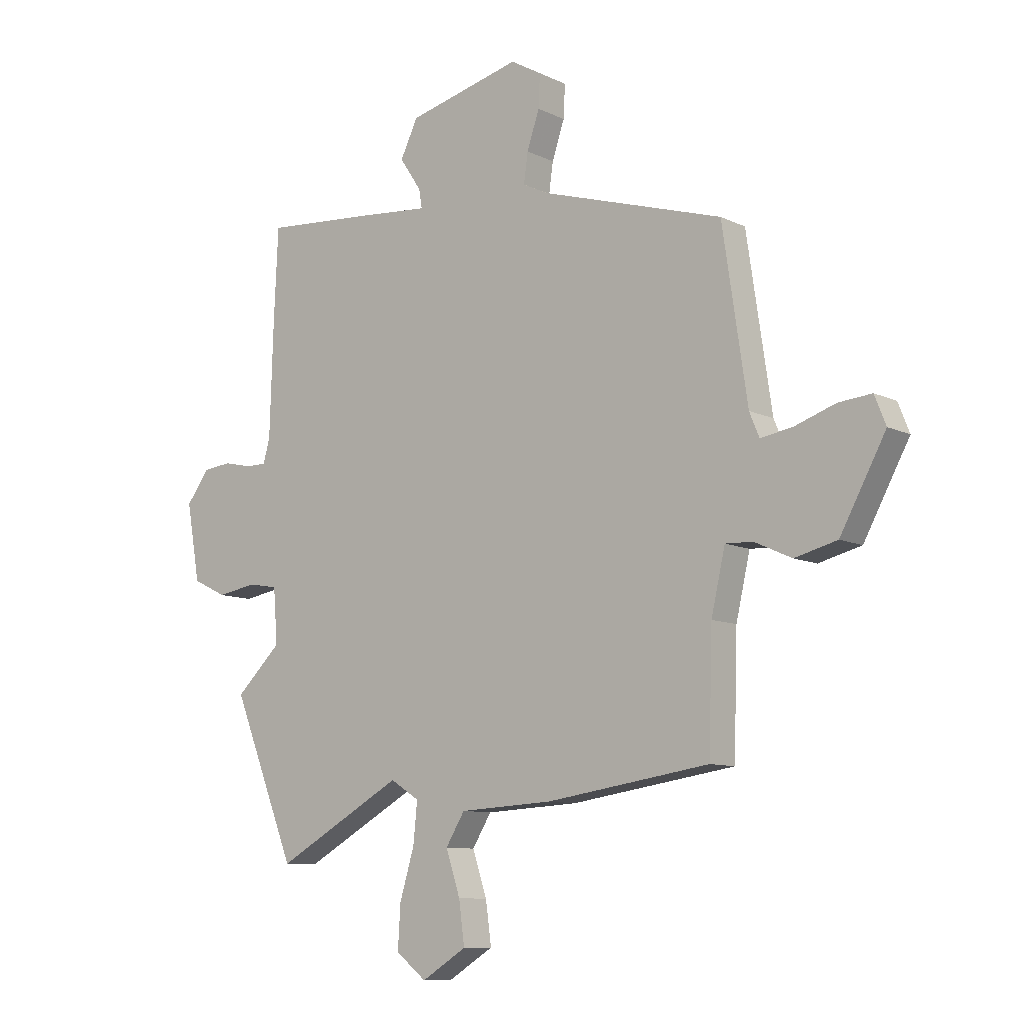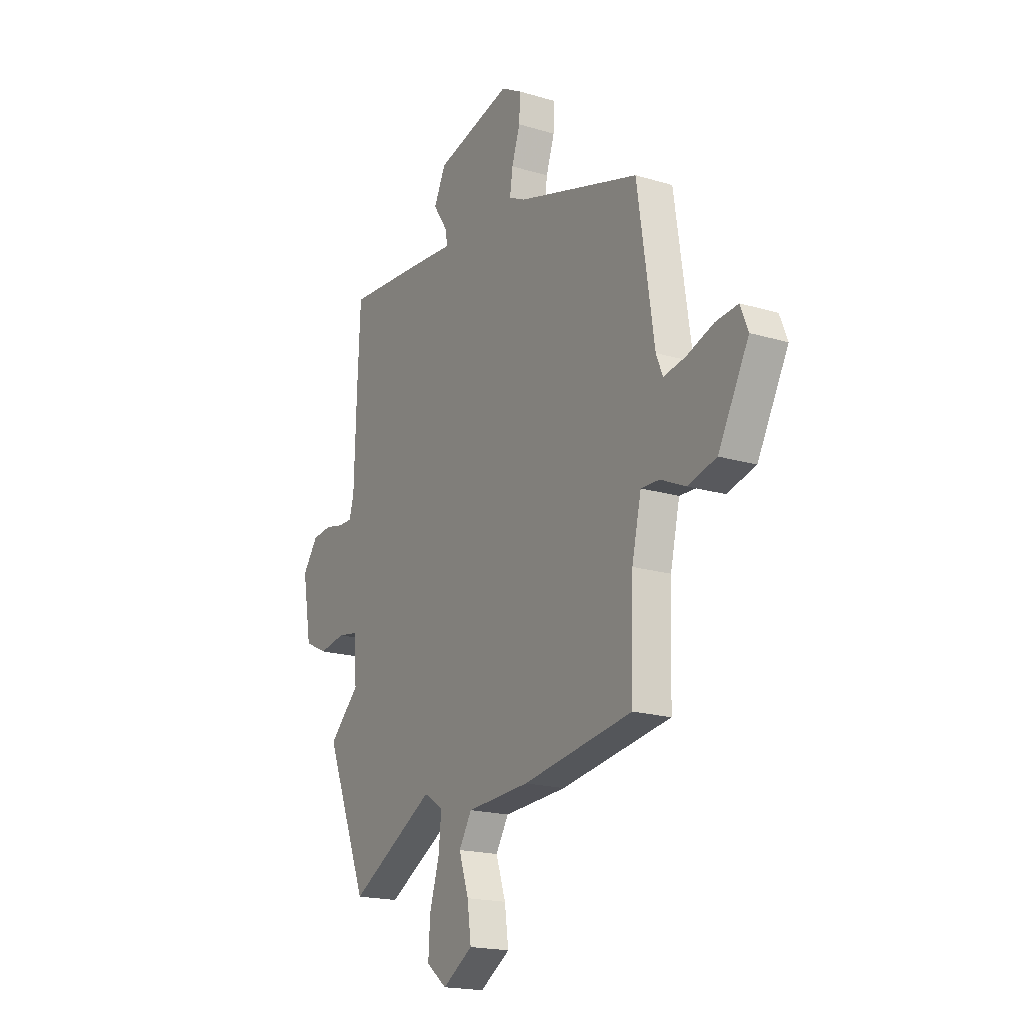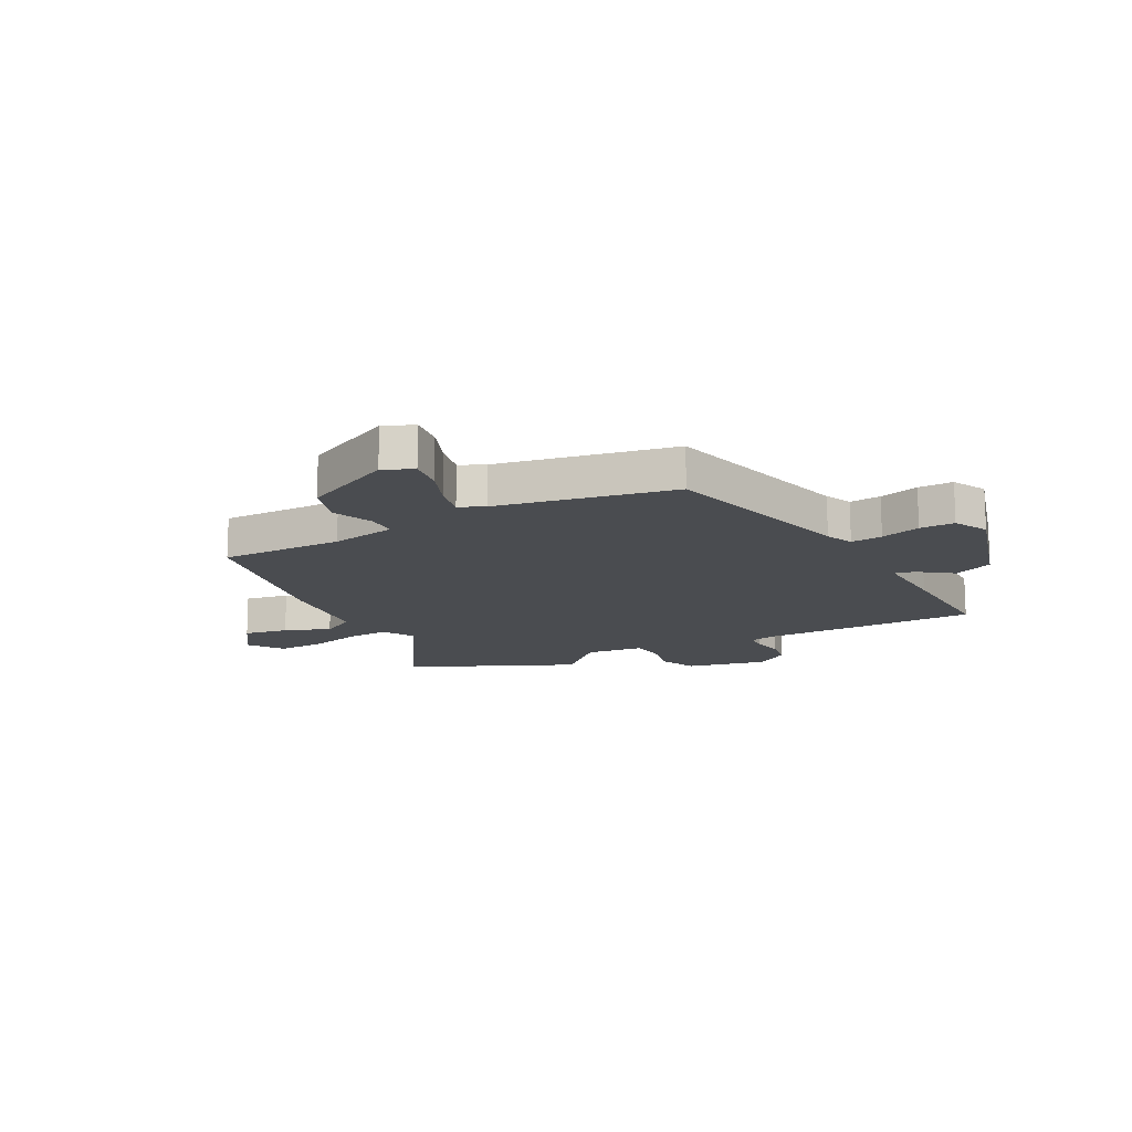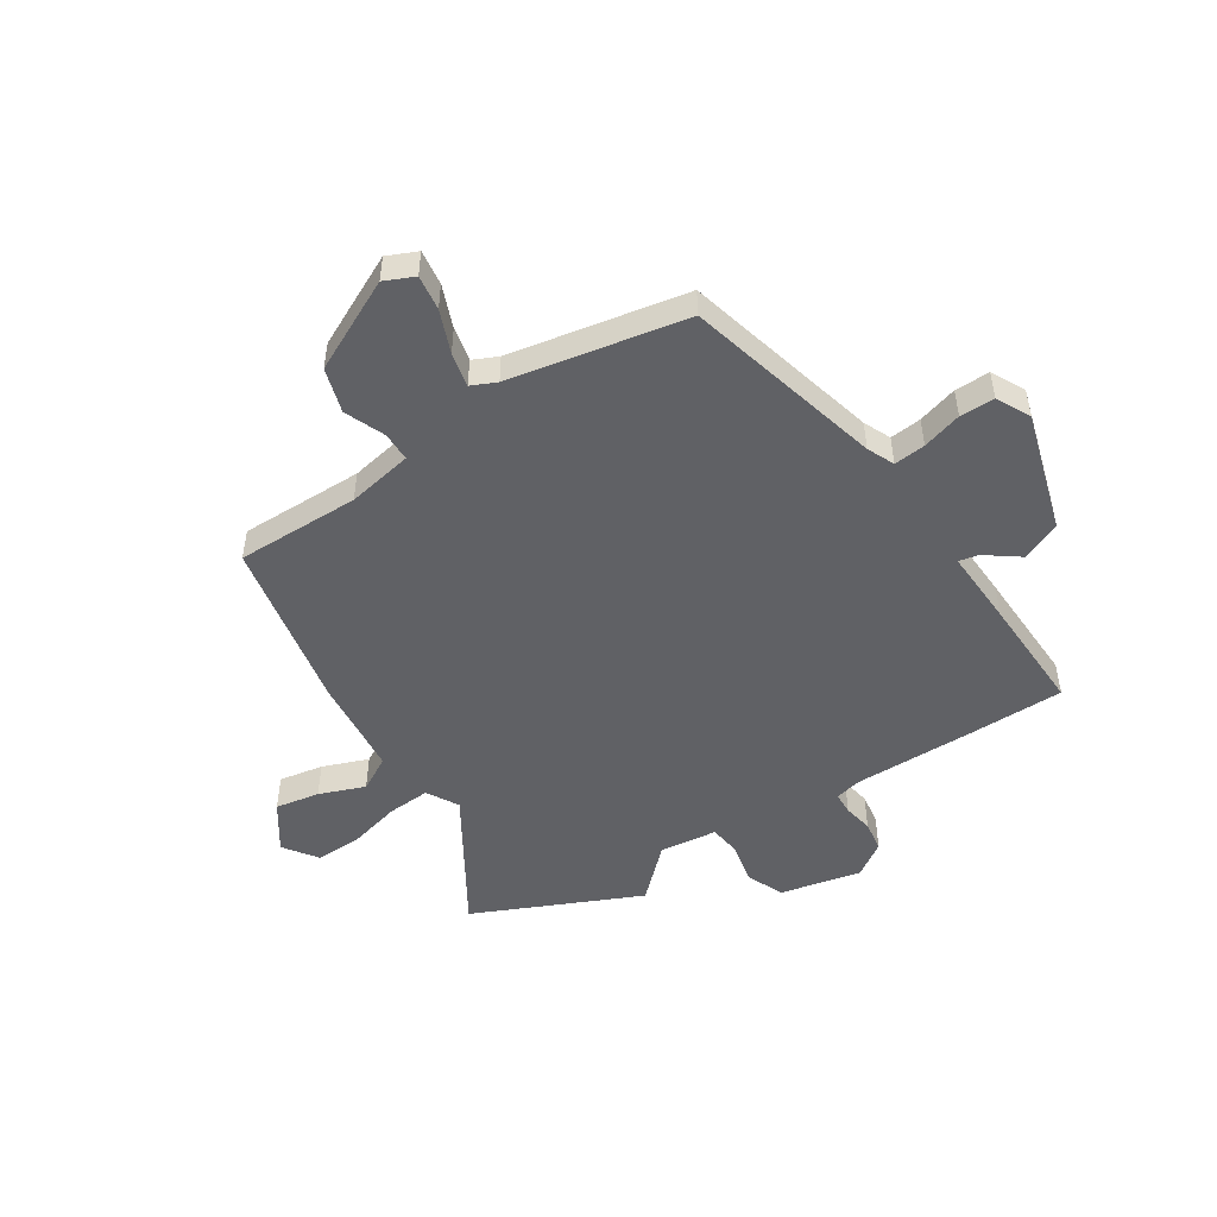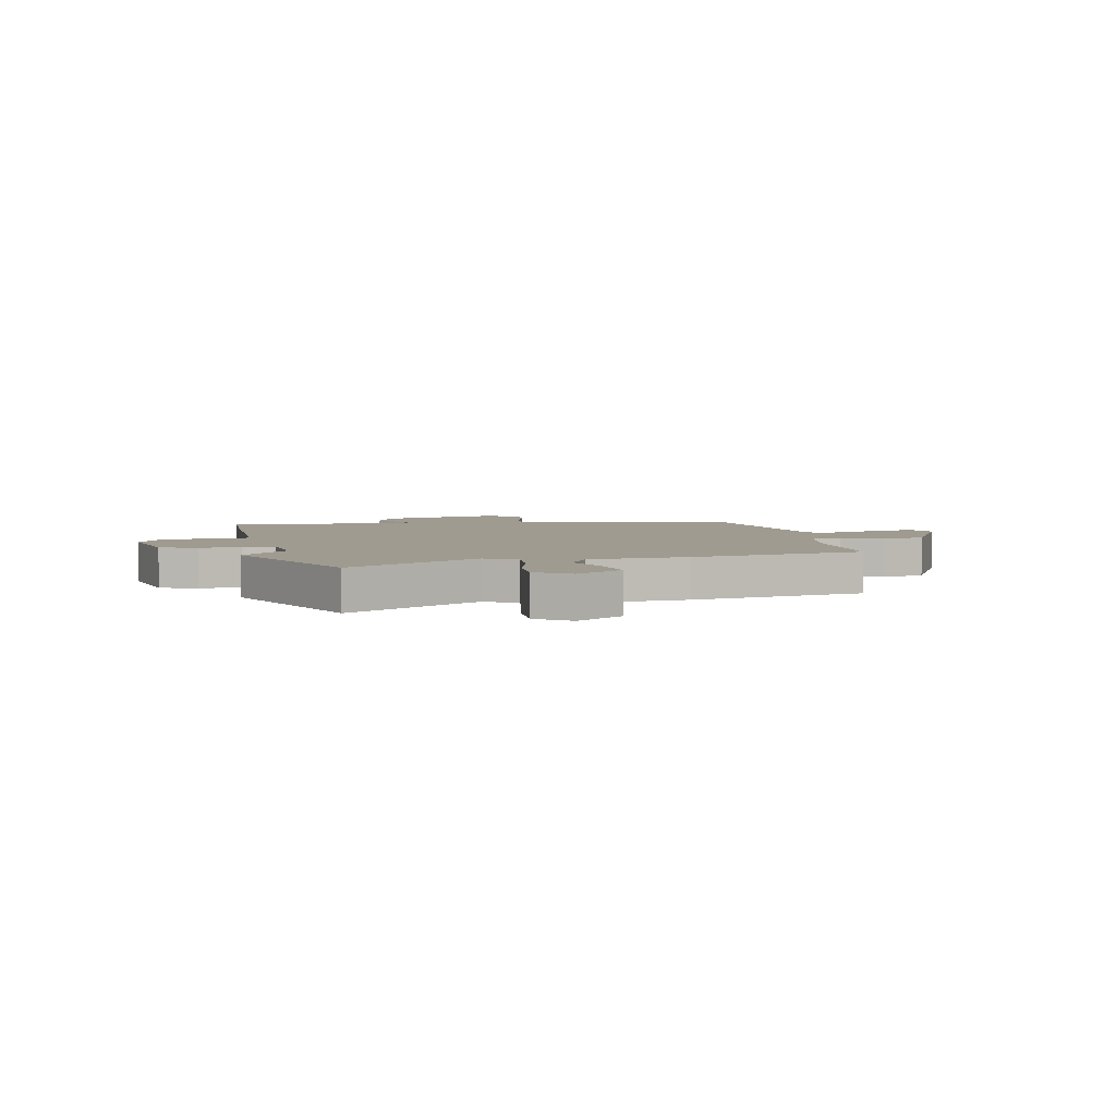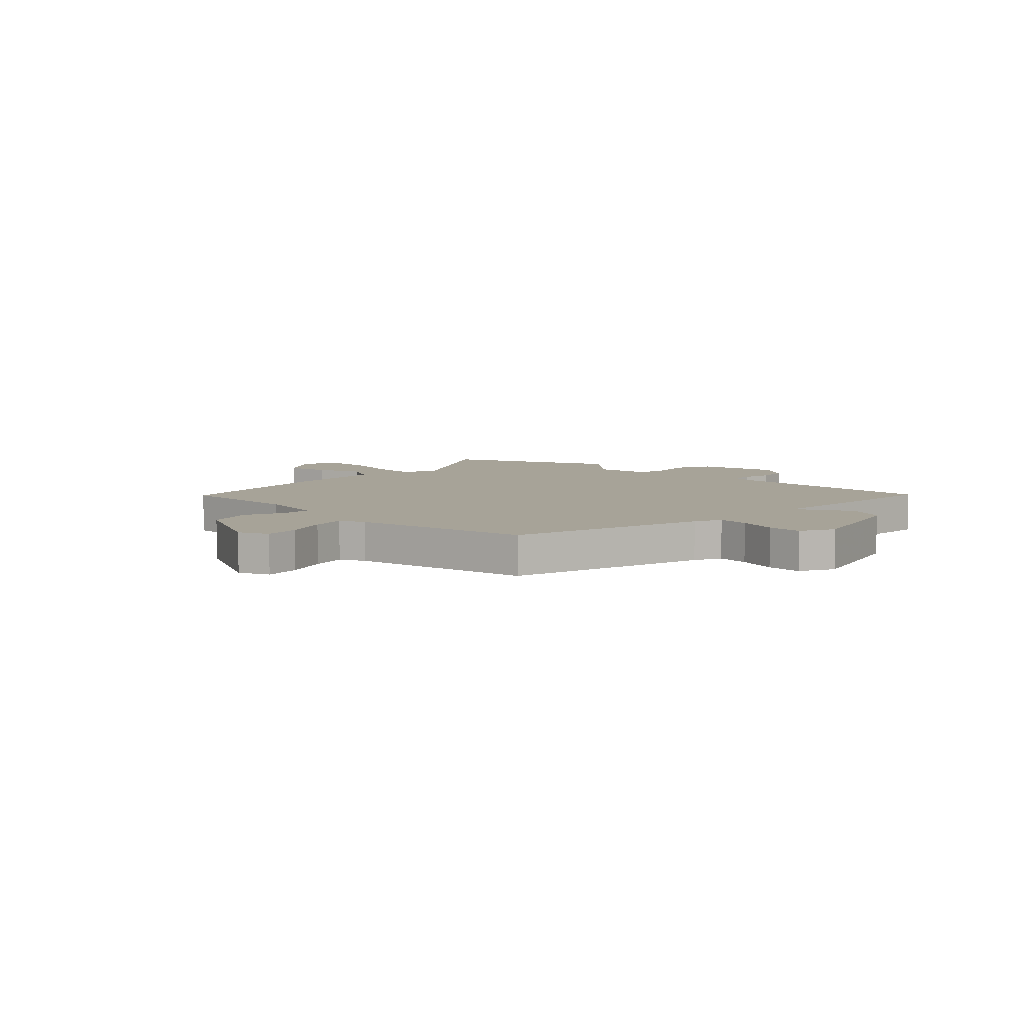
<metadata>
{"format":"obj","ext":"obj","renderer":"f3d","projection":"perspective","resolution":1024,"background":"white","views":[{"elev":-9.5,"azim":-141.1,"up":"+Z"},{"elev":-18.8,"azim":-119.8,"up":"+Z"},{"elev":-14.9,"azim":-64.4,"up":"+Y"},{"elev":-49.7,"azim":-59.5,"up":"+Y"},{"elev":4.2,"azim":166.5,"up":"+Y"},{"elev":6.8,"azim":-47.9,"up":"+Y"}]}
</metadata>
<code>
v 0.498 0.07 0.547
v 0.506 0.07 0.372
v 0.513 0.07 0.152
v 0.526 0.07 0.105
v 0.566 0.07 0.105
v 0.62 0.07 0.117
v 0.676 0.07 0.111
v 0.72 0.07 0.051
v 0.694 0.07 -0.097
v 0.628 0.07 -0.129
v 0.552 0.07 -0.116
v 0.494 0.07 -0.126
v 0.486 0.07 -0.231
v 0.574 0.07 -0.316
v 0.451 0.07 -0.622
v 0.204 0.07 -0.484
v 0.148 0.07 -0.519
v 0.156 0.07 -0.597
v 0.184 0.07 -0.691
v 0.189 0.07 -0.774
v 0.13 0.07 -0.82
v 0.043 0.07 -0.766
v 0.054 0.07 -0.685
v 0.082 0.07 -0.601
v 0.045 0.07 -0.541
v -0.136 0.07 -0.531
v -0.452 0.07 -0.483
v -0.459 0.07 -0.259
v -0.486 0.07 -0.141
v -0.539 0.07 -0.143
v -0.611 0.07 -0.176
v -0.693 0.07 -0.155
v -0.781 0.07 0.007
v -0.759 0.07 0.062
v -0.695 0.07 0.056
v -0.617 0.07 0.029
v -0.554 0.07 0.018
v -0.535 0.07 0.064
v -0.487 0.07 0.387
v -0.133 0.07 0.494
v -0.085 0.07 0.518
v -0.093 0.07 0.575
v -0.117 0.07 0.646
v -0.12 0.07 0.709
v -0.06 0.07 0.743
v 0.16 0.07 0.688
v 0.194 0.07 0.618
v 0.152 0.07 0.555
v 0.146 0.07 0.519
v 0.285 0.07 0.531
v 0.498 0 0.547
v 0.506 0 0.372
v 0.513 0 0.152
v 0.526 0 0.105
v 0.566 0 0.105
v 0.62 0 0.117
v 0.676 0 0.111
v 0.72 0 0.051
v 0.694 0 -0.097
v 0.628 0 -0.129
v 0.552 0 -0.116
v 0.494 0 -0.126
v 0.486 0 -0.231
v 0.574 0 -0.316
v 0.451 0 -0.622
v 0.204 0 -0.484
v 0.148 0 -0.519
v 0.156 0 -0.597
v 0.184 0 -0.691
v 0.189 0 -0.774
v 0.13 0 -0.82
v 0.043 0 -0.766
v 0.054 0 -0.685
v 0.082 0 -0.601
v 0.045 0 -0.541
v -0.136 0 -0.531
v -0.452 0 -0.483
v -0.459 0 -0.259
v -0.486 0 -0.141
v -0.539 0 -0.143
v -0.611 0 -0.176
v -0.693 0 -0.155
v -0.781 0 0.007
v -0.759 0 0.062
v -0.695 0 0.056
v -0.617 0 0.029
v -0.554 0 0.018
v -0.535 0 0.064
v -0.487 0 0.387
v -0.133 0 0.494
v -0.085 0 0.518
v -0.093 0 0.575
v -0.117 0 0.646
v -0.12 0 0.709
v -0.06 0 0.743
v 0.16 0 0.688
v 0.194 0 0.618
v 0.152 0 0.555
v 0.146 0 0.519
v 0.285 0 0.531
f 49 50 1 2
f 45 46 47 48
f 45 48 49
f 42 43 44 45
f 41 42 45 49
f 40 41 49 2
f 38 39 40 2
f 33 34 35 36
f 33 36 37
f 30 31 32 33
f 29 30 33 37
f 25 26 27 28
f 25 28 29
f 21 22 23 24
f 19 20 21 24
f 18 19 24 25
f 17 18 25 29
f 13 14 15 16
f 12 13 16 17
f 8 9 10 11
f 8 11 12
f 5 6 7 8
f 4 5 8 12
f 3 4 12 17
f 17 29 37 38
f 2 3 17 38
f 52 51 100 99
f 98 97 96 95
f 99 98 95
f 95 94 93 92
f 99 95 92 91
f 52 99 91 90
f 52 90 89 88
f 86 85 84 83
f 87 86 83
f 83 82 81 80
f 87 83 80 79
f 78 77 76 75
f 79 78 75
f 74 73 72 71
f 74 71 70 69
f 75 74 69 68
f 79 75 68 67
f 66 65 64 63
f 67 66 63 62
f 61 60 59 58
f 62 61 58
f 58 57 56 55
f 62 58 55 54
f 67 62 54 53
f 88 87 79 67
f 88 67 53 52
f 1 51 52 2
f 2 52 53 3
f 3 53 54 4
f 4 54 55 5
f 5 55 56 6
f 6 56 57 7
f 7 57 58 8
f 8 58 59 9
f 9 59 60 10
f 10 60 61 11
f 11 61 62 12
f 12 62 63 13
f 13 63 64 14
f 14 64 65 15
f 15 65 66 16
f 16 66 67 17
f 17 67 68 18
f 18 68 69 19
f 19 69 70 20
f 20 70 71 21
f 21 71 72 22
f 22 72 73 23
f 23 73 74 24
f 24 74 75 25
f 25 75 76 26
f 26 76 77 27
f 27 77 78 28
f 28 78 79 29
f 29 79 80 30
f 30 80 81 31
f 31 81 82 32
f 32 82 83 33
f 33 83 84 34
f 34 84 85 35
f 35 85 86 36
f 36 86 87 37
f 37 87 88 38
f 38 88 89 39
f 39 89 90 40
f 40 90 91 41
f 41 91 92 42
f 42 92 93 43
f 43 93 94 44
f 44 94 95 45
f 45 95 96 46
f 46 96 97 47
f 47 97 98 48
f 48 98 99 49
f 49 99 100 50
f 50 100 51 1

</code>
